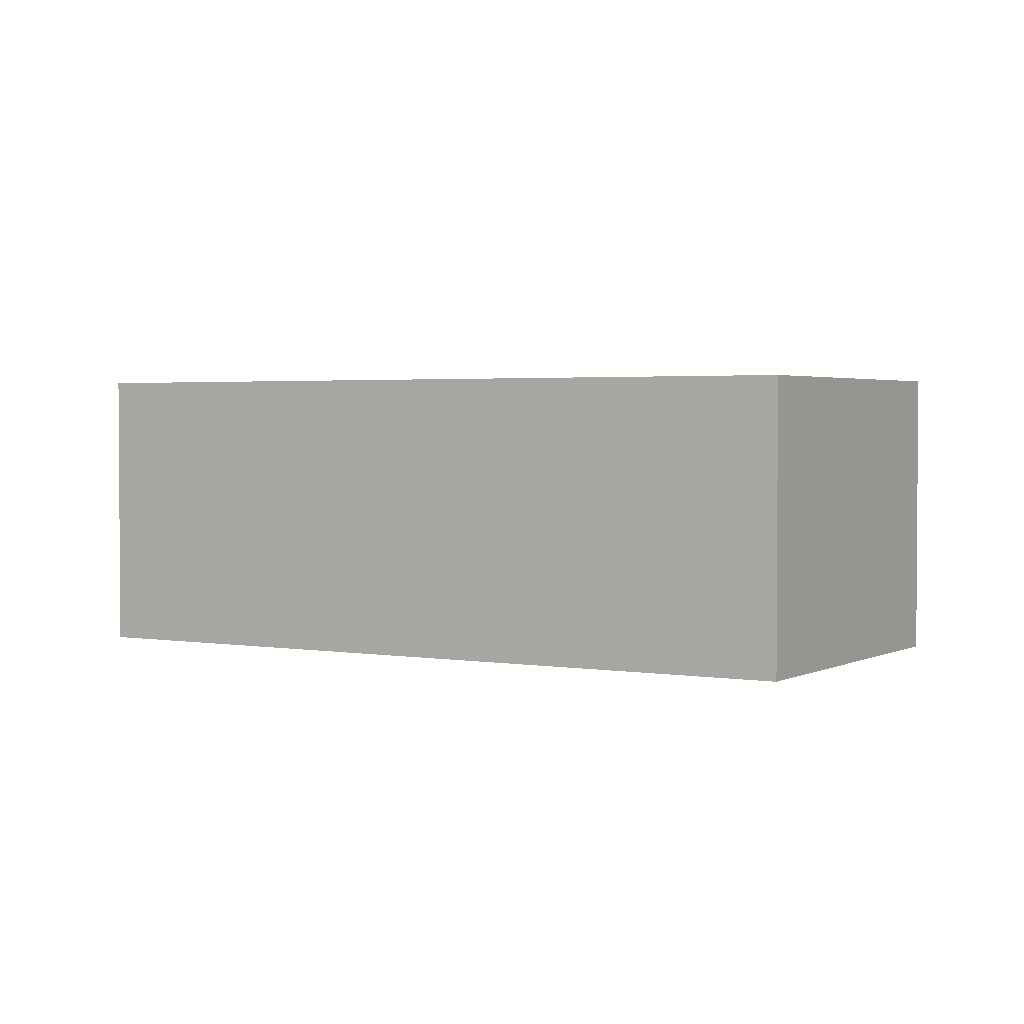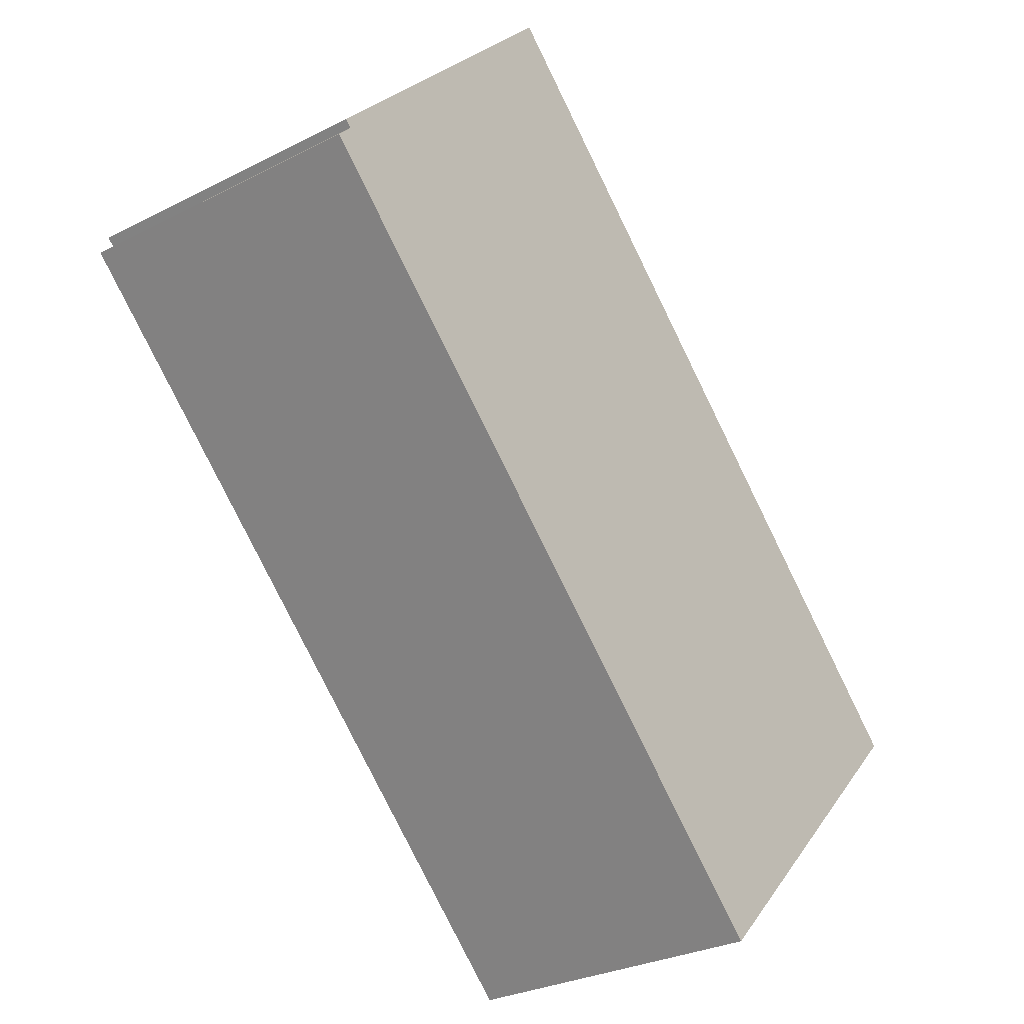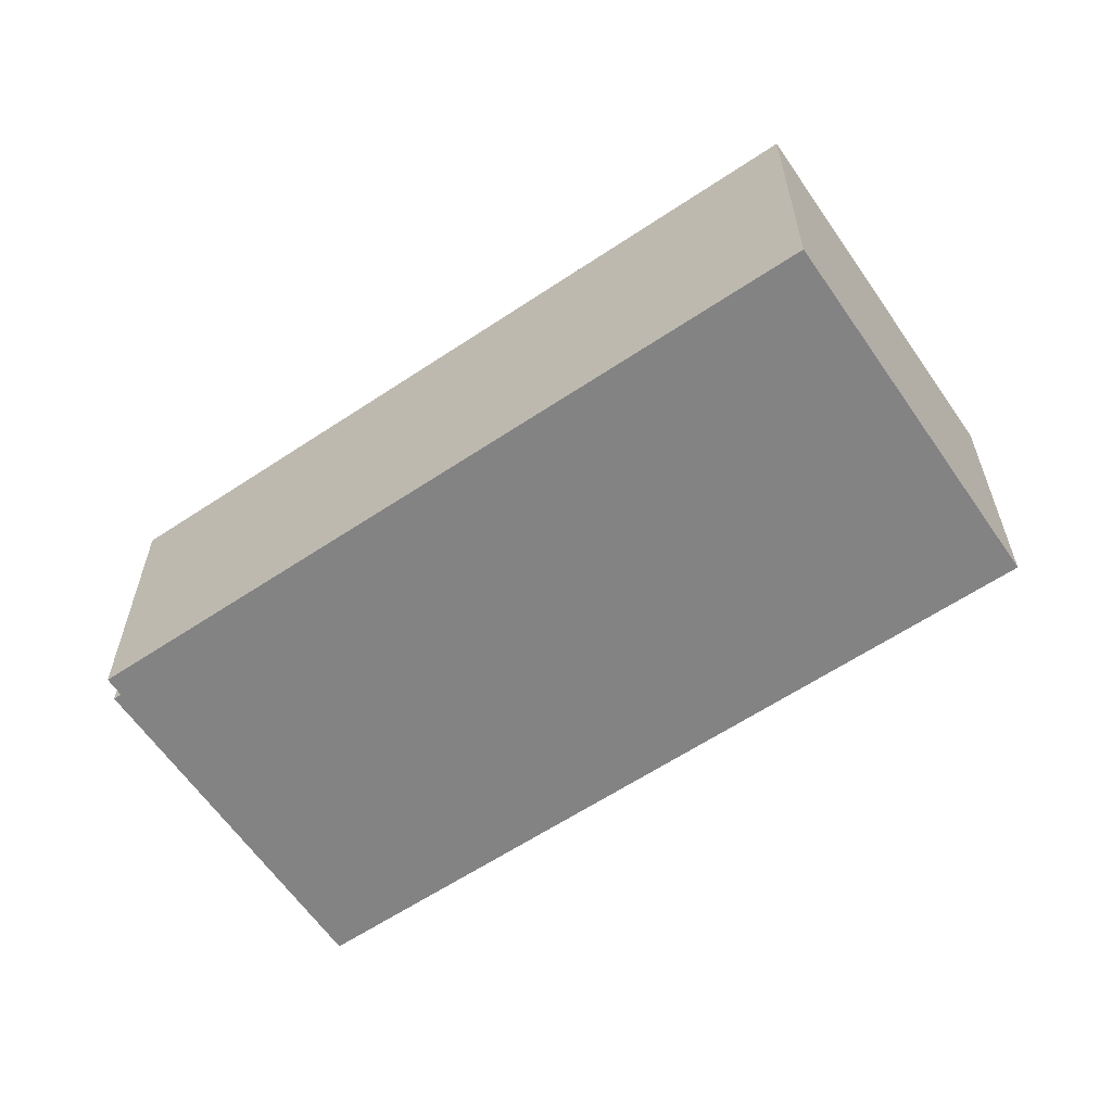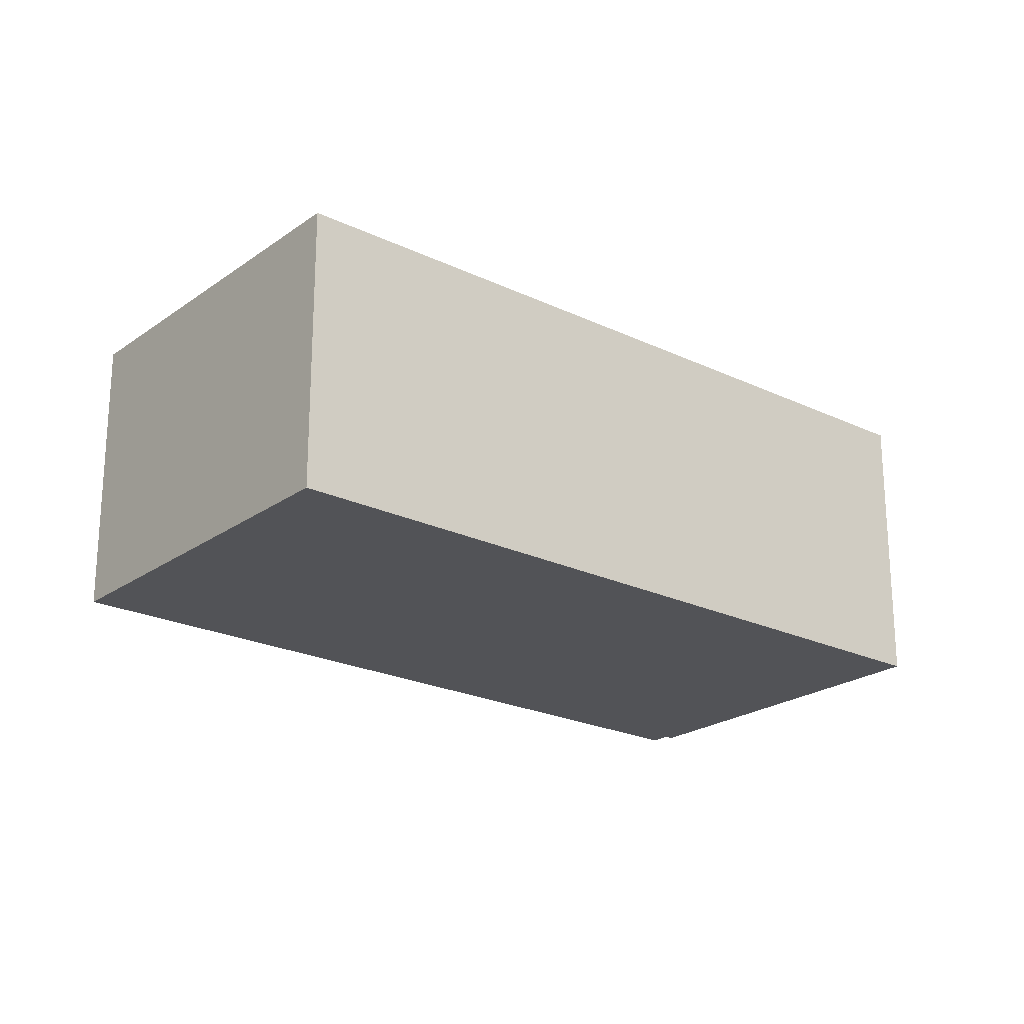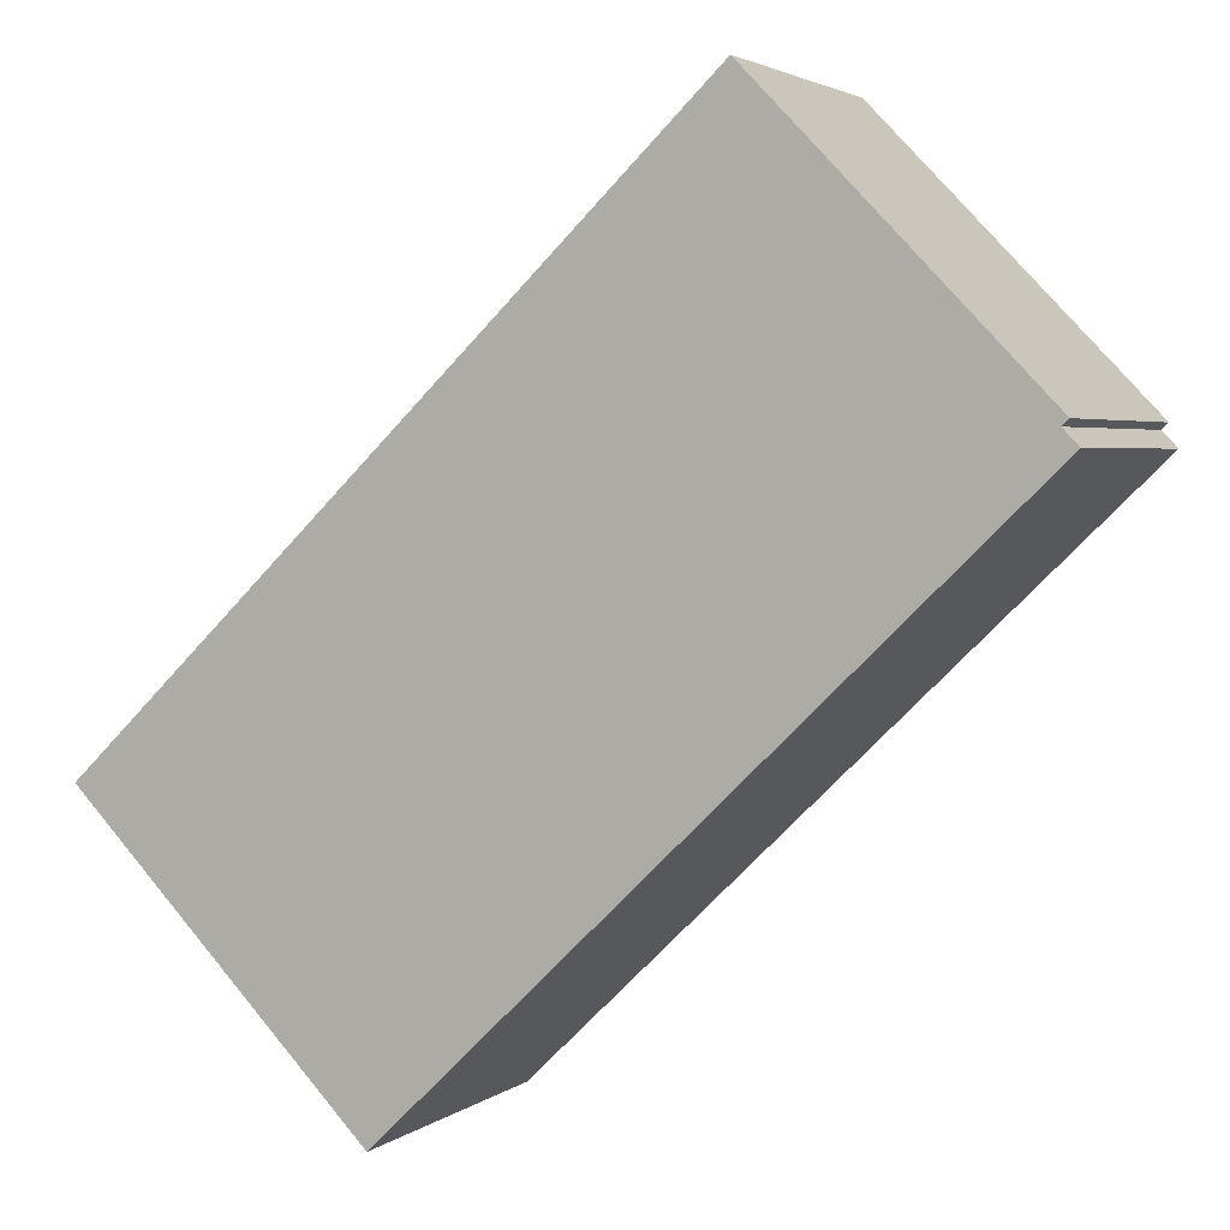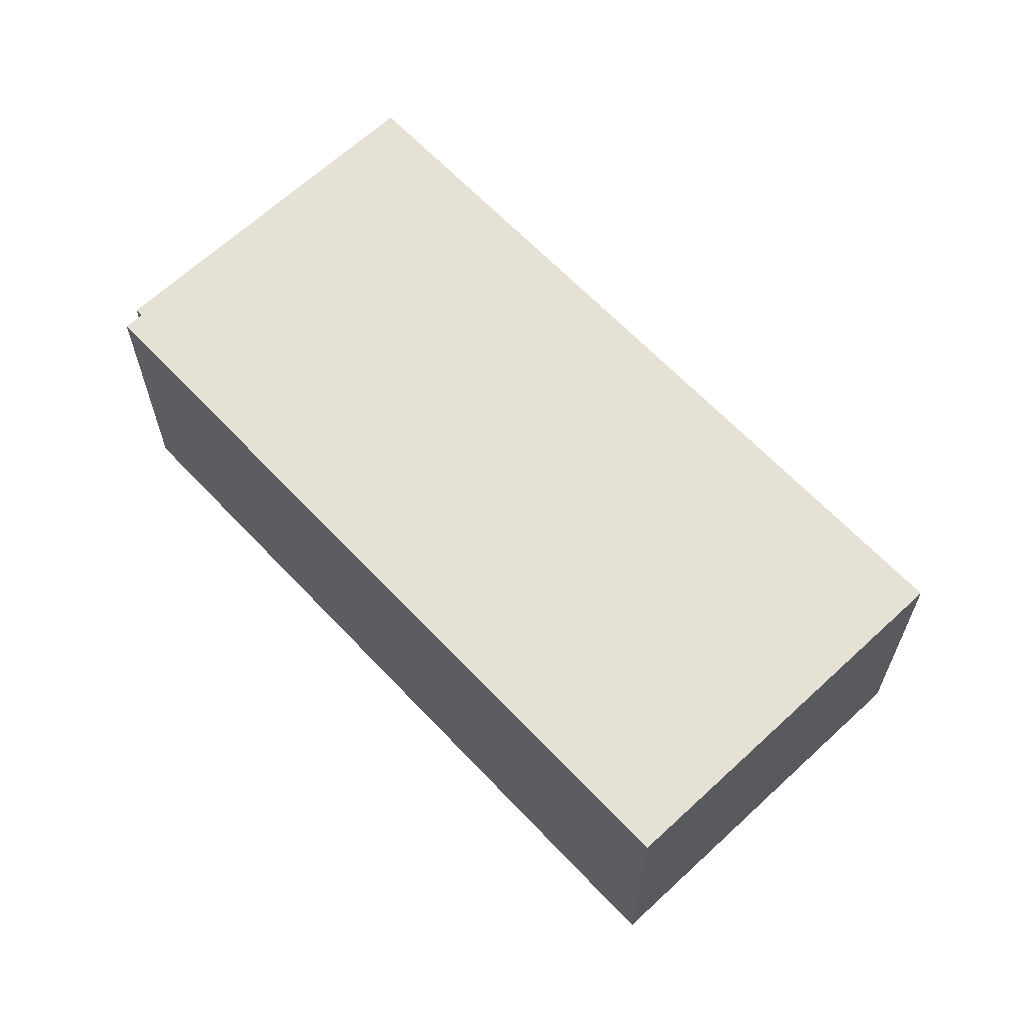
<metadata>
{"format":"obj","ext":"obj","renderer":"f3d","projection":"perspective","resolution":1024,"background":"white","views":[{"elev":2.4,"azim":-12.9,"up":"+Y"},{"elev":-28.4,"azim":127.8,"up":"+Z"},{"elev":-61.2,"azim":170.2,"up":"+Y"},{"elev":-22.5,"azim":-83.6,"up":"+Y"},{"elev":3.1,"azim":24.4,"up":"+Z"},{"elev":64.4,"azim":-177.3,"up":"+Y"}]}
</metadata>
<code>
v  0 19.76 1.21e-15
v  42.03 19.76 3.217
v  18.77 19.76 -19.3
v  39.97 19.76 38.66
v  56.03 19.76 16.77
v  57.24 19.76 19.9
v  58.21 19.76 18.88
v  56.03 19.76 21.99
v  57.66 19.76 20.31
v  57.66 -1.243e-15 20.31
v  57.24 -1.218e-15 19.9
v  58.21 -1.156e-15 18.88
v  56.03 -1.027e-15 16.77
v  42.03 -1.97e-16 3.217
v  18.77 1.182e-15 -19.3
v  56.03 -1.347e-15 21.99
v  39.97 -2.367e-15 38.66
v  0 0 0
g defaultobject
f 1 2 3
f 2 1 4
f 2 4 5
f 5 4 6
f 5 6 7
f 6 4 8
f 6 8 9
f 10 6 9
f 6 10 11
f 12 5 7
f 5 12 2
f 2 12 13
f 2 13 14
f 2 14 3
f 3 14 15
f 11 7 6
f 7 11 12
f 8 10 9
f 10 8 4
f 10 4 16
f 16 4 17
f 15 1 3
f 1 15 18
f 18 4 1
f 4 18 17
f 14 18 15
f 18 14 17
f 17 14 13
f 17 13 11
f 11 13 12
f 17 11 16
f 16 11 10

</code>
